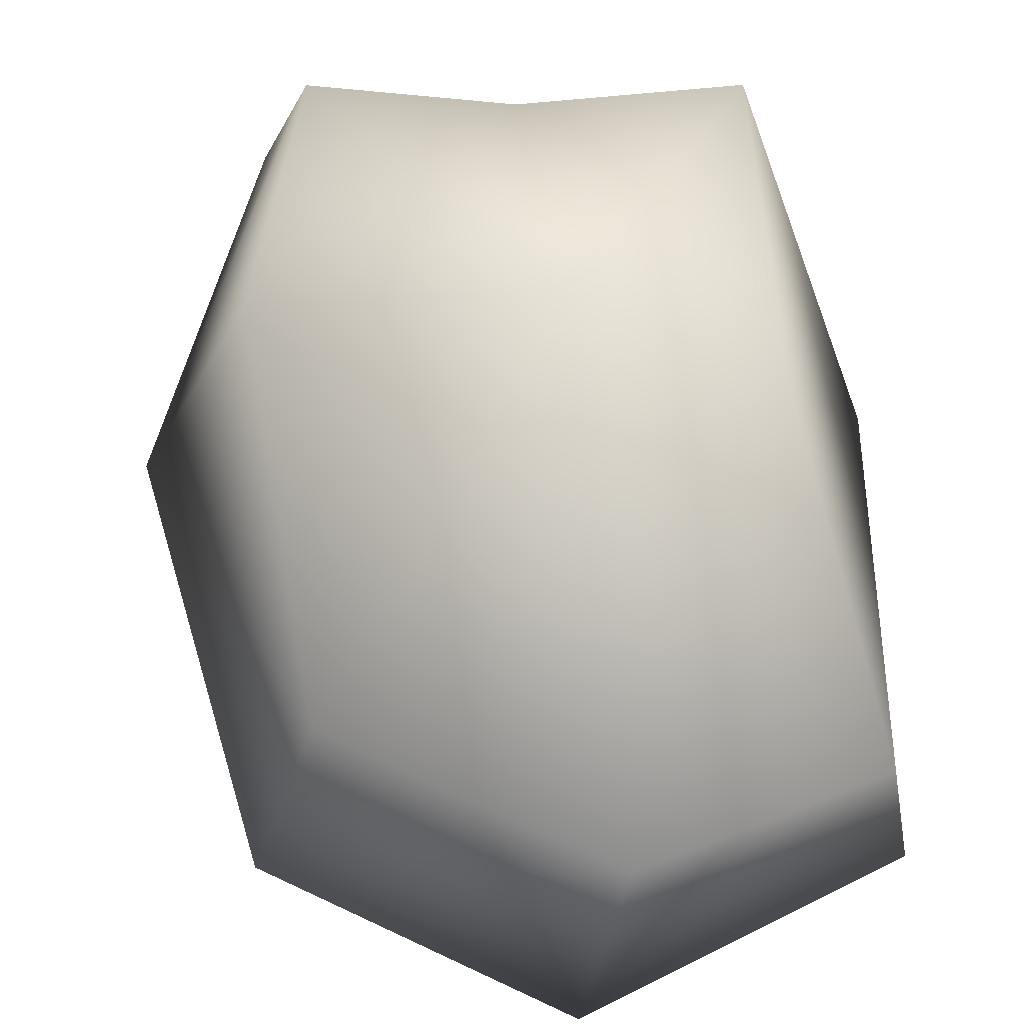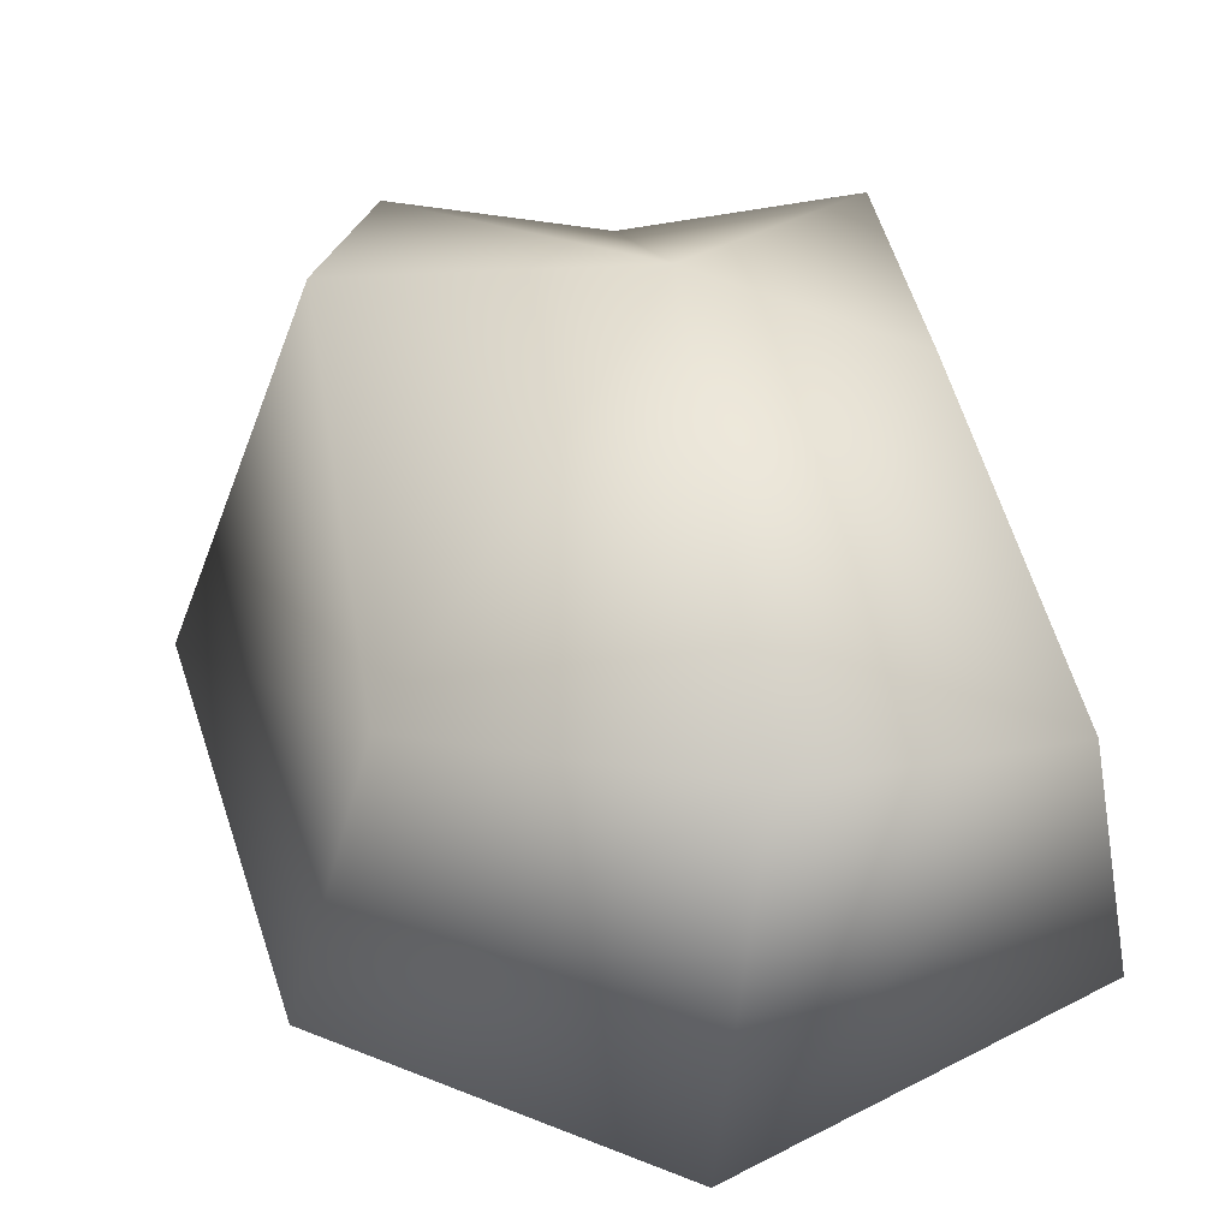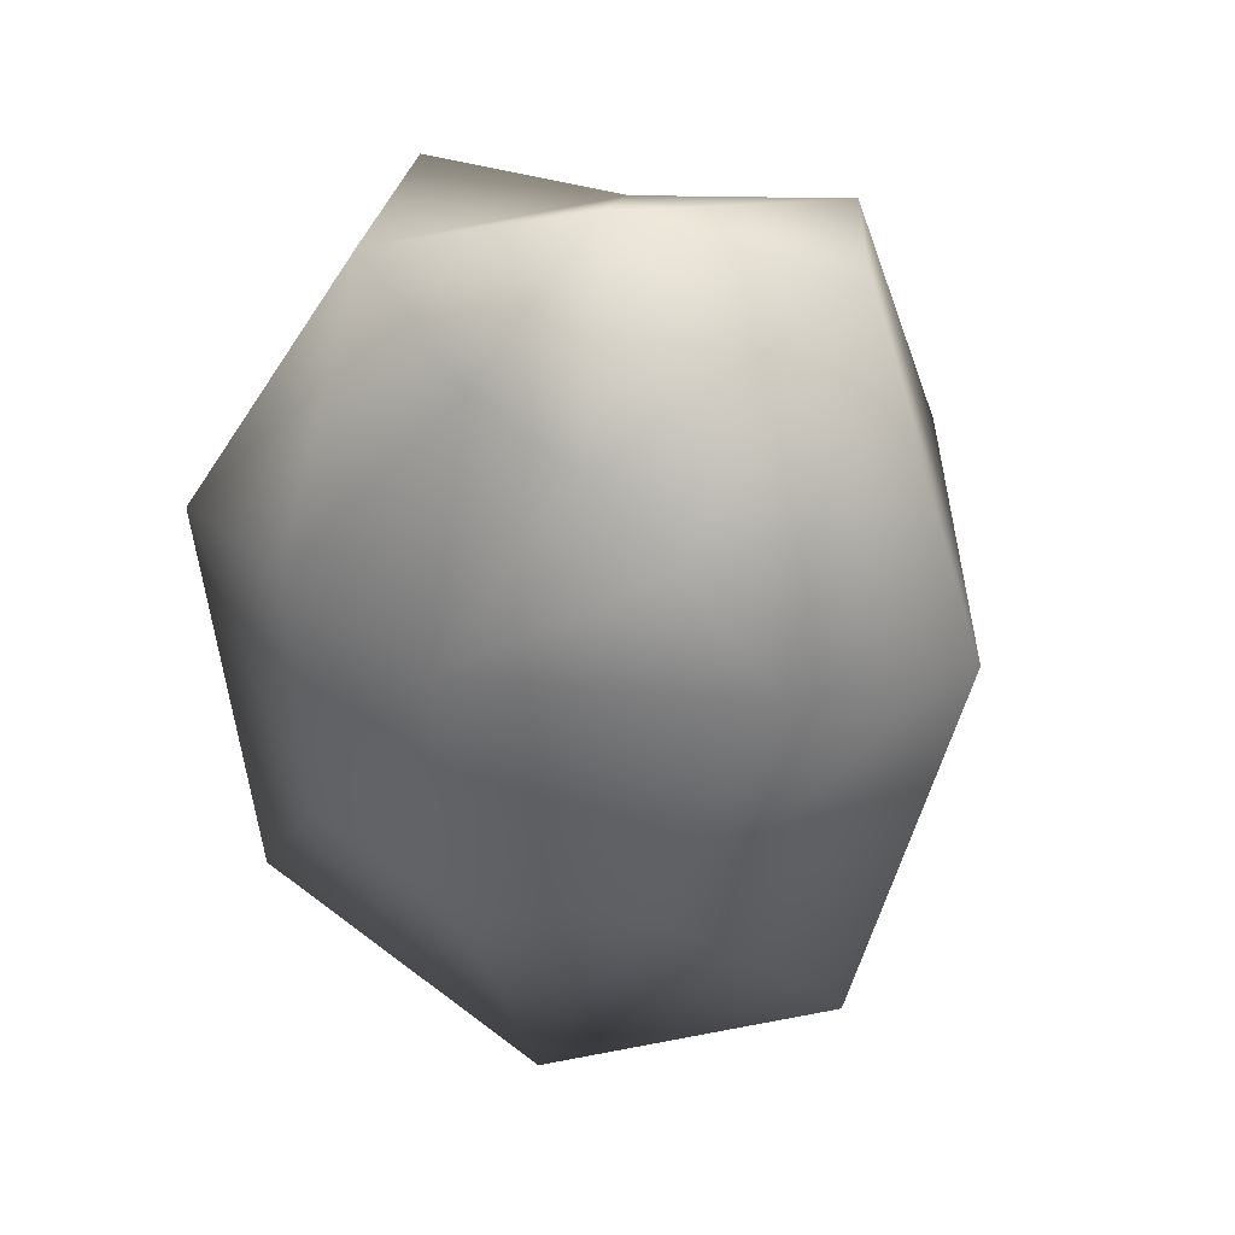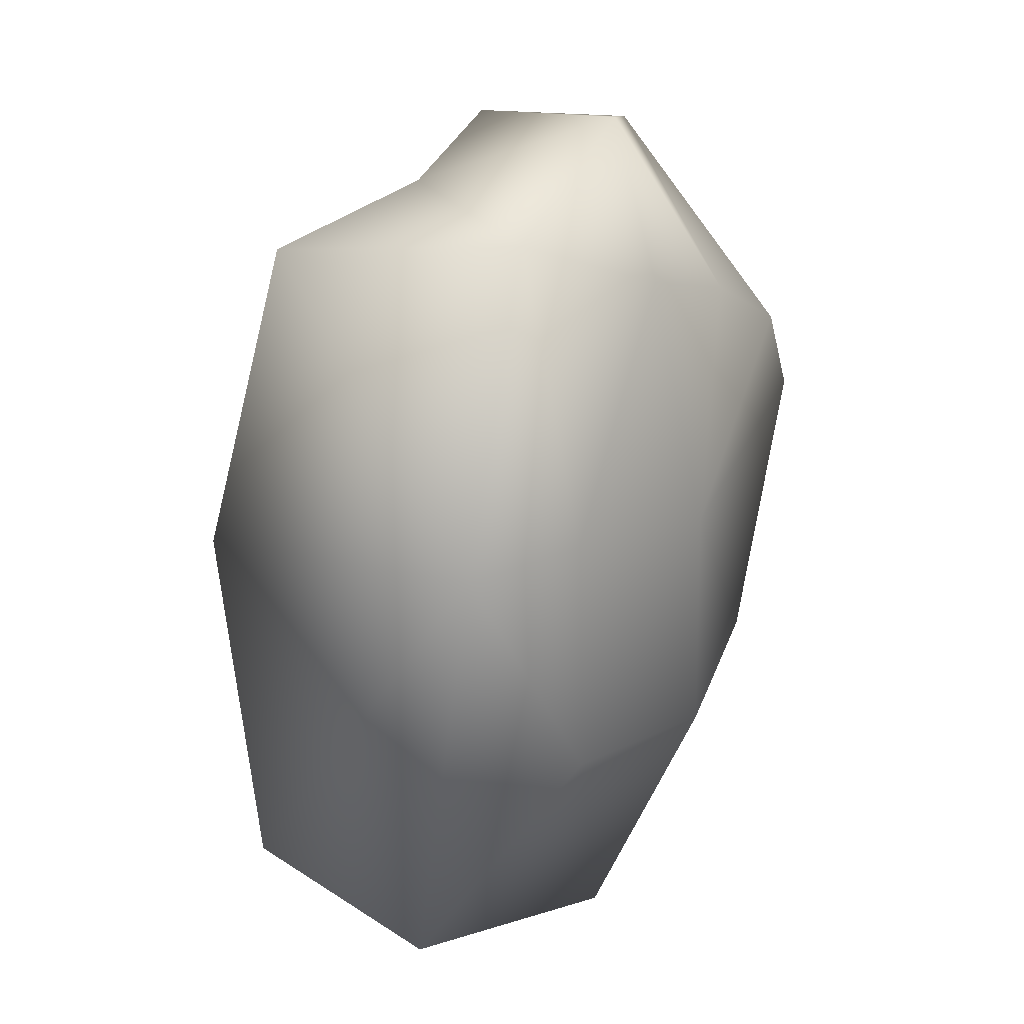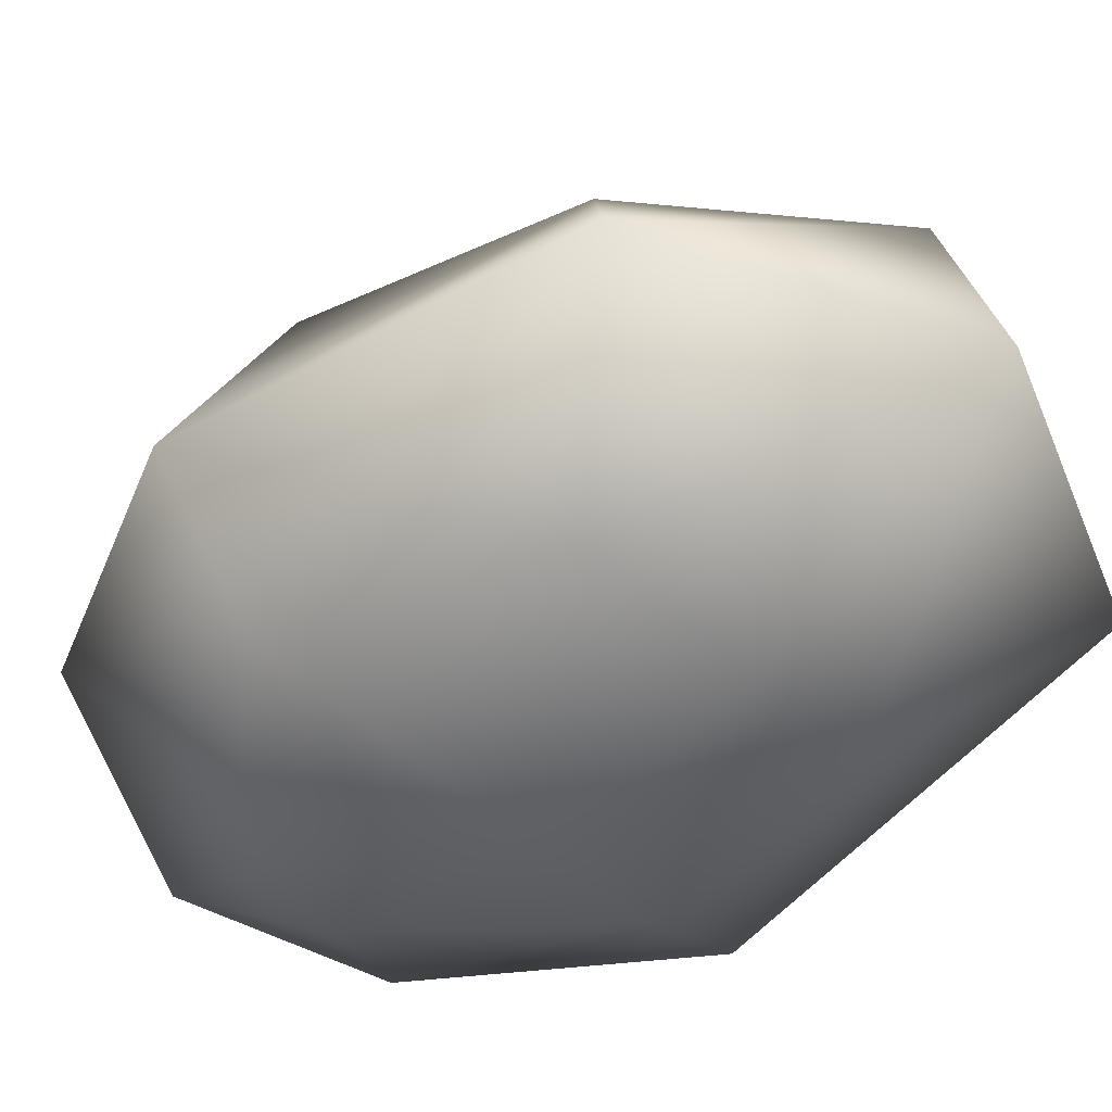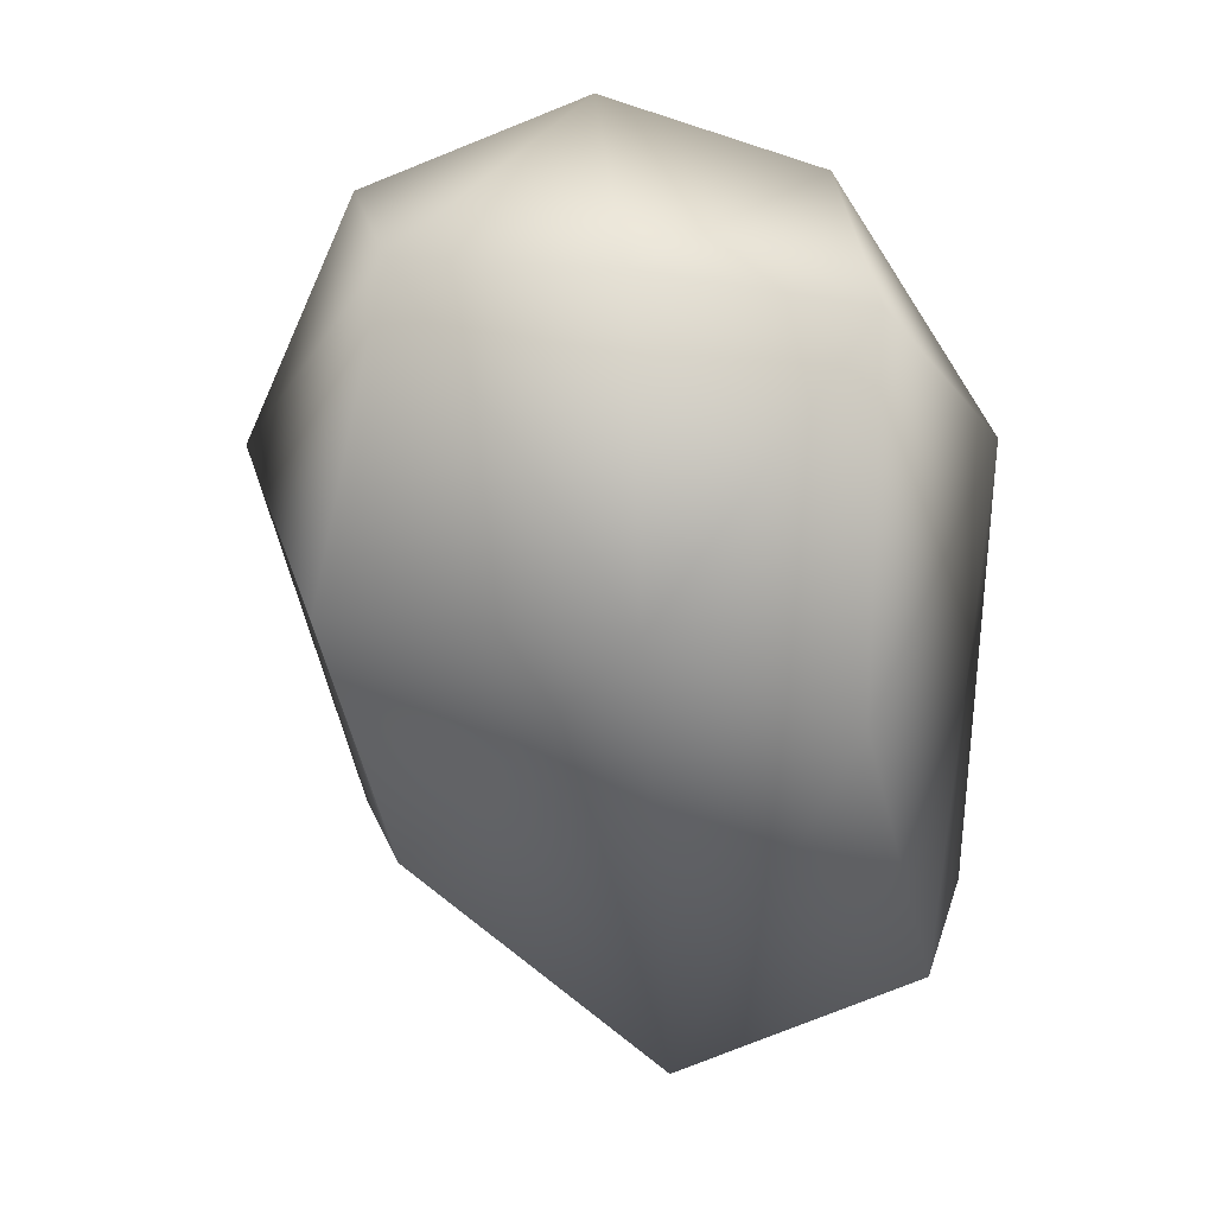
<metadata>
{"format":"obj","ext":"obj","renderer":"f3d","projection":"perspective","resolution":1024,"background":"white","views":[{"elev":71.8,"azim":176.8,"up":"+Y"},{"elev":42.9,"azim":176.1,"up":"+Y"},{"elev":34.6,"azim":19.9,"up":"+Z"},{"elev":27.6,"azim":-62.8,"up":"+Z"},{"elev":-53.7,"azim":134.0,"up":"+Y"},{"elev":29.1,"azim":-174.7,"up":"+Z"}]}
</metadata>
<code>
o Cube_Cube.001
v -0.0257 -0.5977 0.7636
v -0.6706 0.5671 0.9051
v -0.6216 -0.621 -0.9205
v -0.9432 0.5957 -1.496
v 0.6824 -0.7804 0.4055
v 0.8114 0.5408 1
v 0.5991 -0.7379 -0.9213
v 0.8677 0.4761 -1.231
v -0.6666 -0.6183 0.01077
v -0.6848 0.9176 -0.3348
v 1 -0.737 0
v 1 1 0
v -0.04028 -0.8319 -0.9844
v -0.08986 0.8058 -1.804
v 0.3564 -0.6969 0.6267
v 0.09946 0.4335 0.9424
v 0 1 0
v -0.08145 -0.8305 -0.1096
v -0.4962 -0.3042 1.008
v -1.069 -0.174 -1.622
v 1.129 -0.3251 -1.511
v 1 0 1
v 1.479 -0.292 -0.04736
v -1.102 -0.4148 0.03235
v 0.2655 -0.2946 1.244
v 0.05699 -0.3752 -2.078
f 24 4 20
f 14 21 26
f 23 6 22
f 16 19 25
f 18 5 15
f 17 2 16
f 14 10 17
f 7 18 13
f 8 23 21
f 2 24 19
f 3 18 9
f 8 17 12
f 17 6 12
f 18 1 9
f 6 25 22
f 4 26 20
f 3 26 13
f 22 15 5
f 19 9 1
f 7 23 11
f 25 1 15
f 11 22 5
f 26 7 13
f 24 3 9
f 24 10 4
f 14 8 21
f 23 12 6
f 16 2 19
f 18 11 5
f 17 10 2
f 14 4 10
f 7 11 18
f 8 12 23
f 2 10 24
f 3 13 18
f 8 14 17
f 17 16 6
f 18 15 1
f 6 16 25
f 4 14 26
f 3 20 26
f 22 25 15
f 19 24 9
f 7 21 23
f 25 19 1
f 11 23 22
f 26 21 7
f 24 20 3

</code>
